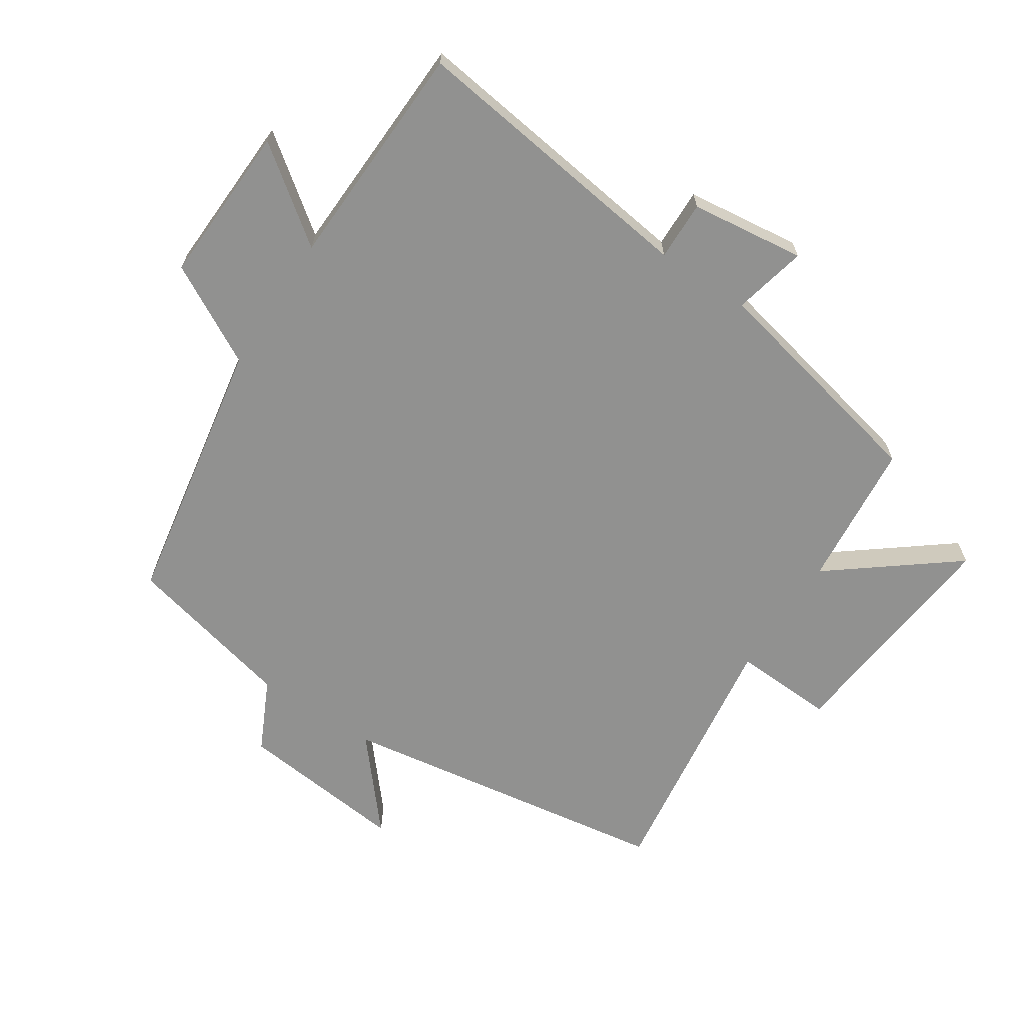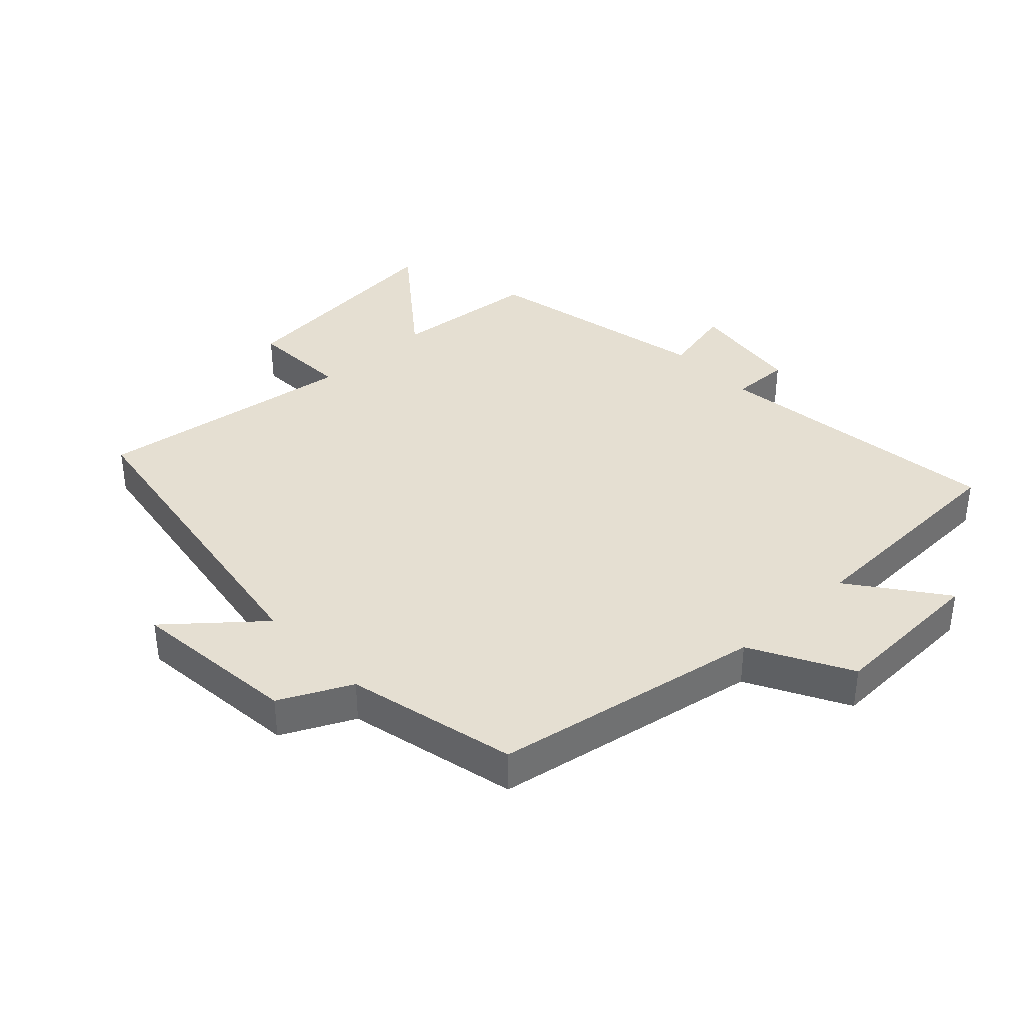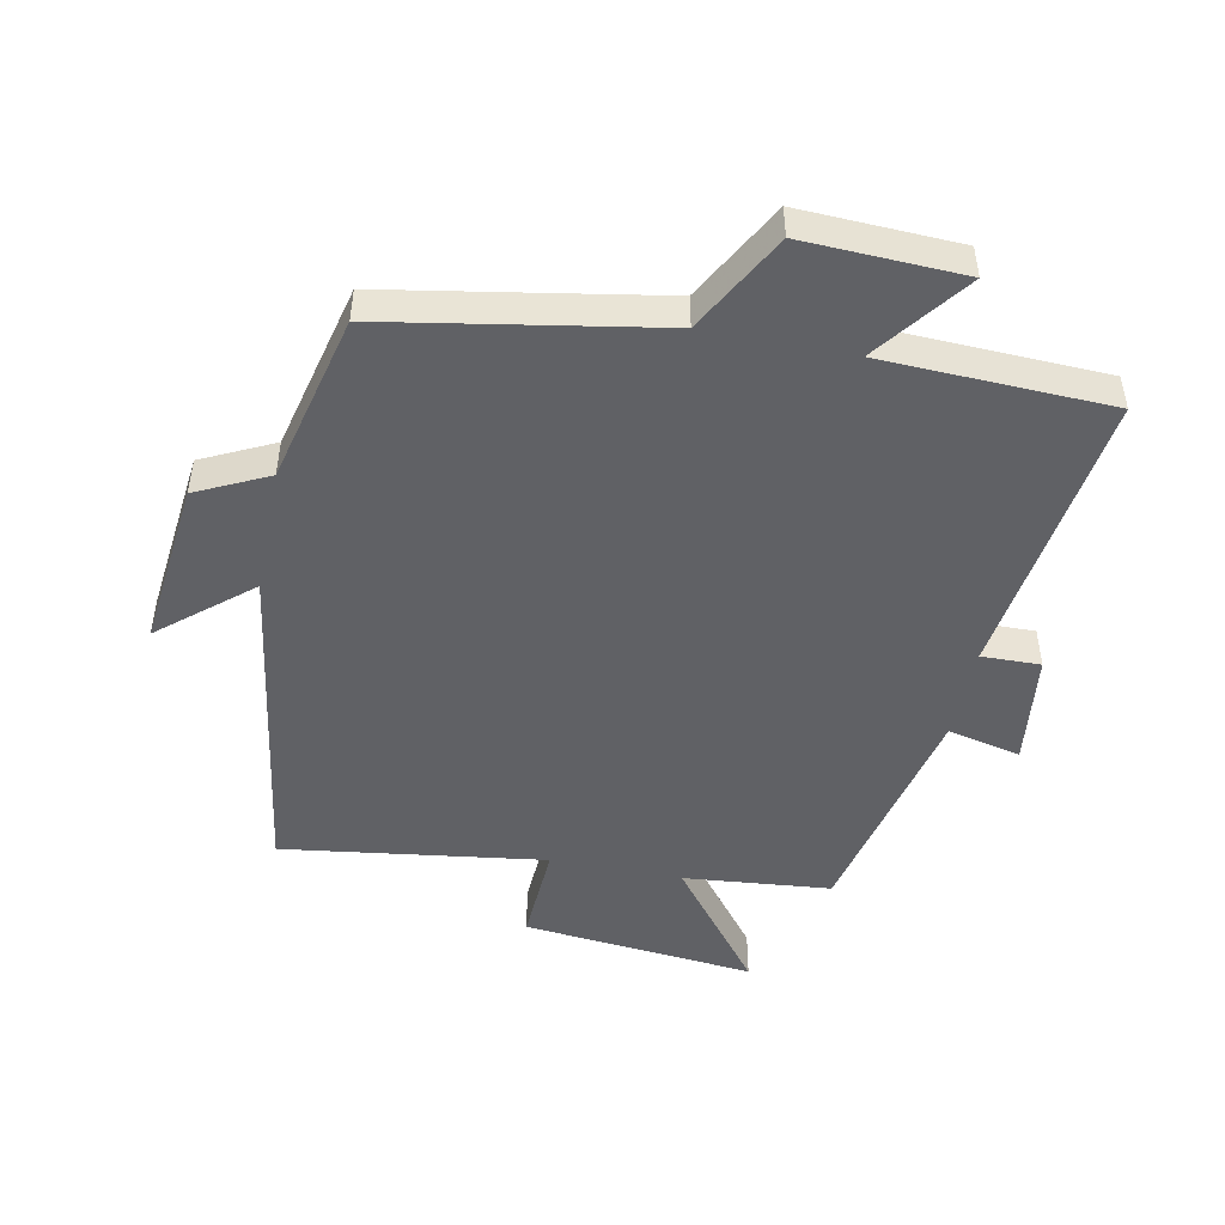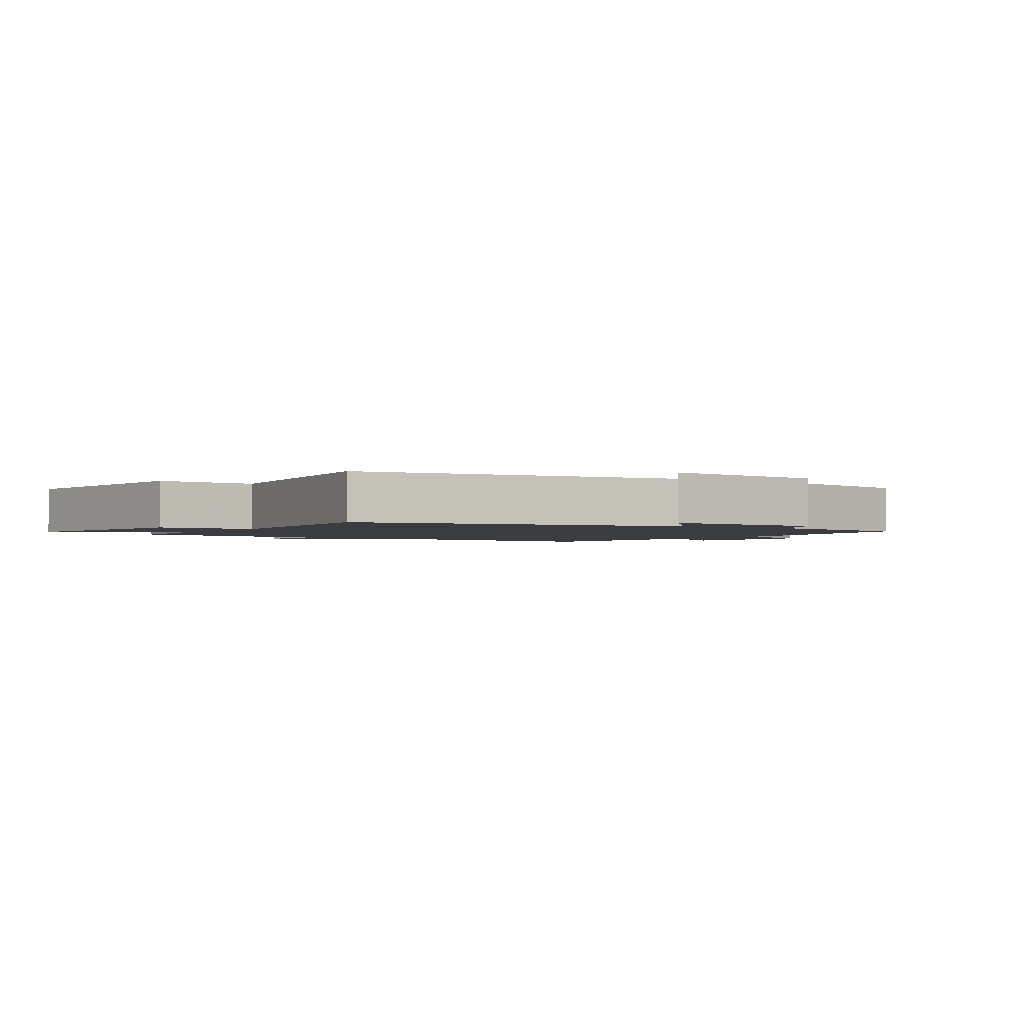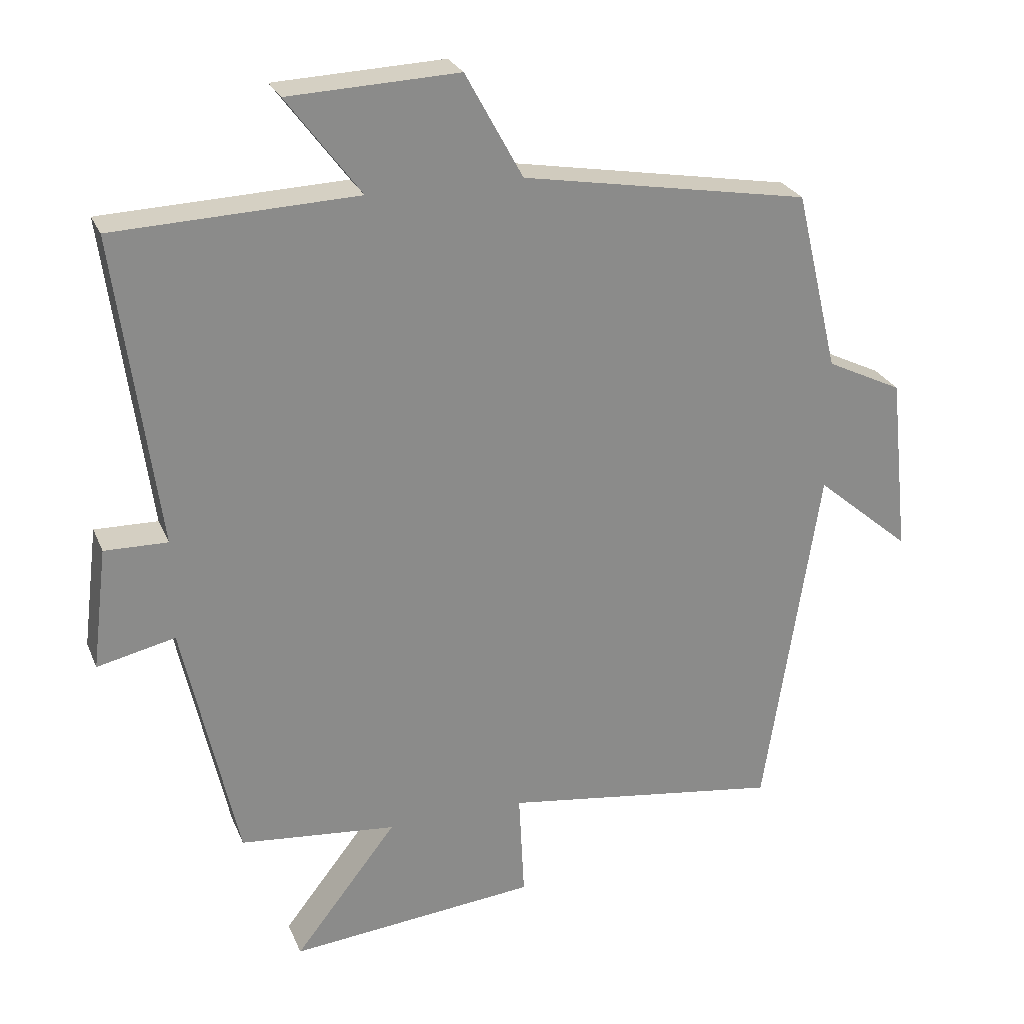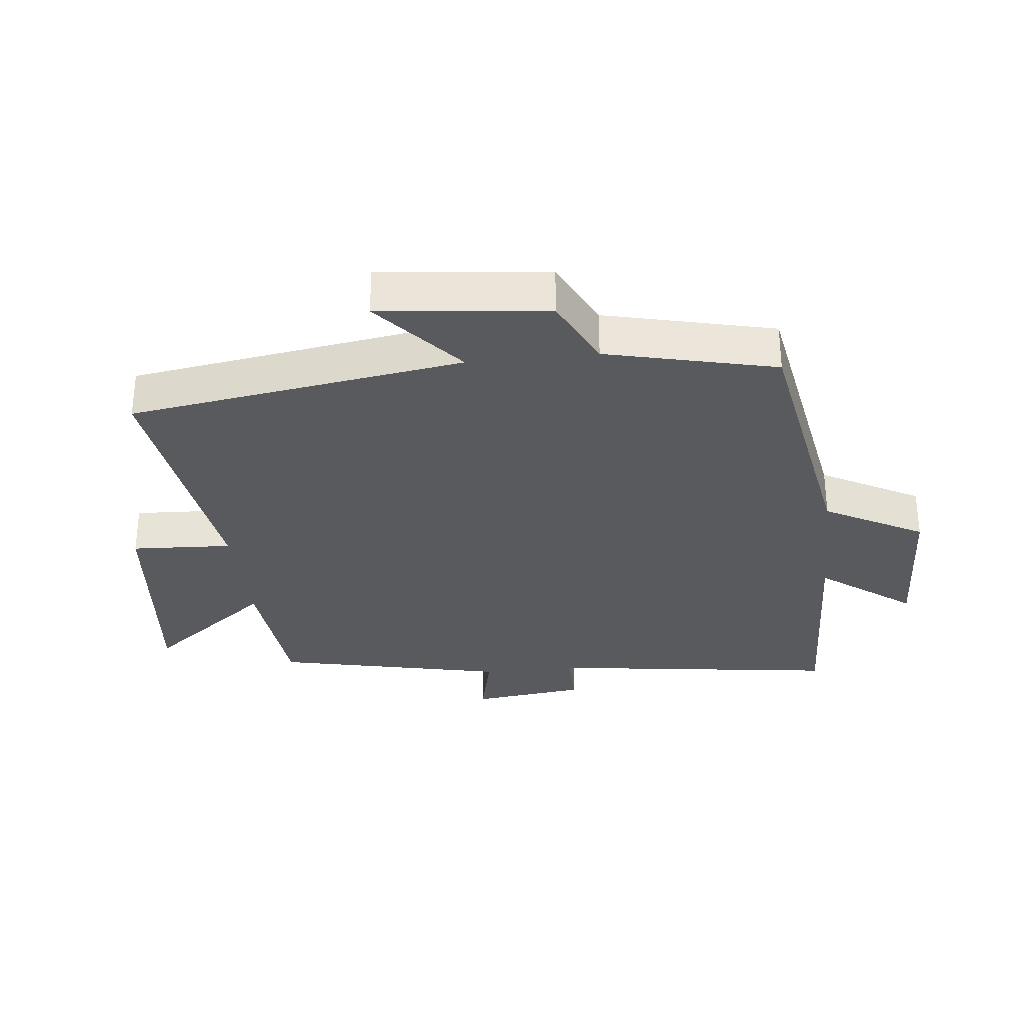
<metadata>
{"format":"obj","ext":"obj","renderer":"f3d","projection":"perspective","resolution":1024,"background":"white","views":[{"elev":-65.9,"azim":56.7,"up":"+Y"},{"elev":37.5,"azim":-43.1,"up":"+Y"},{"elev":-48.0,"azim":-11.4,"up":"+Y"},{"elev":-1.9,"azim":-123.2,"up":"+Y"},{"elev":25.9,"azim":160.8,"up":"+Z"},{"elev":-31.1,"azim":-83.8,"up":"+Y"}]}
</metadata>
<code>
v -0.437 0.07 0.426
v -0.017 0.07 0.5
v 0.067 0.07 0.654
v 0.315 0.07 0.644
v 0.207 0.07 0.5
v 0.561 0.07 0.487
v 0.5 0.07 0.032
v 0.592 0.07 0.034
v 0.614 0.07 -0.144
v 0.5 0.07 -0.118
v 0.421 0.07 -0.478
v 0.192 0.07 -0.5
v 0.342 0.07 -0.693
v -0.02 0.07 -0.657
v -0.012 0.07 -0.5
v -0.42 0.07 -0.557
v -0.5 0.07 -0.036
v -0.639 0.07 -0.154
v -0.611 0.07 0.108
v -0.5 0.07 0.162
v -0.437 0 0.426
v -0.017 0 0.5
v 0.067 0 0.654
v 0.315 0 0.644
v 0.207 0 0.5
v 0.561 0 0.487
v 0.5 0 0.032
v 0.592 0 0.034
v 0.614 0 -0.144
v 0.5 0 -0.118
v 0.421 0 -0.478
v 0.192 0 -0.5
v 0.342 0 -0.693
v -0.02 0 -0.657
v -0.012 0 -0.5
v -0.42 0 -0.557
v -0.5 0 -0.036
v -0.639 0 -0.154
v -0.611 0 0.108
v -0.5 0 0.162
f 17 18 19 20
f 20 1 2
f 17 20 2
f 16 17 2
f 15 16 2
f 12 13 14 15
f 15 2 3
f 12 15 3
f 11 12 3
f 10 11 3
f 7 8 9 10
f 7 10 3
f 5 6 7
f 5 7 3
f 3 4 5
f 40 39 38 37
f 22 21 40
f 22 40 37
f 22 37 36
f 22 36 35
f 35 34 33 32
f 23 22 35
f 23 35 32
f 23 32 31
f 23 31 30
f 30 29 28 27
f 23 30 27
f 27 26 25
f 23 27 25
f 25 24 23
f 1 21 22 2
f 2 22 23 3
f 3 23 24 4
f 4 24 25 5
f 5 25 26 6
f 6 26 27 7
f 7 27 28 8
f 8 28 29 9
f 9 29 30 10
f 10 30 31 11
f 11 31 32 12
f 12 32 33 13
f 13 33 34 14
f 14 34 35 15
f 15 35 36 16
f 16 36 37 17
f 17 37 38 18
f 18 38 39 19
f 19 39 40 20
f 20 40 21 1

</code>
